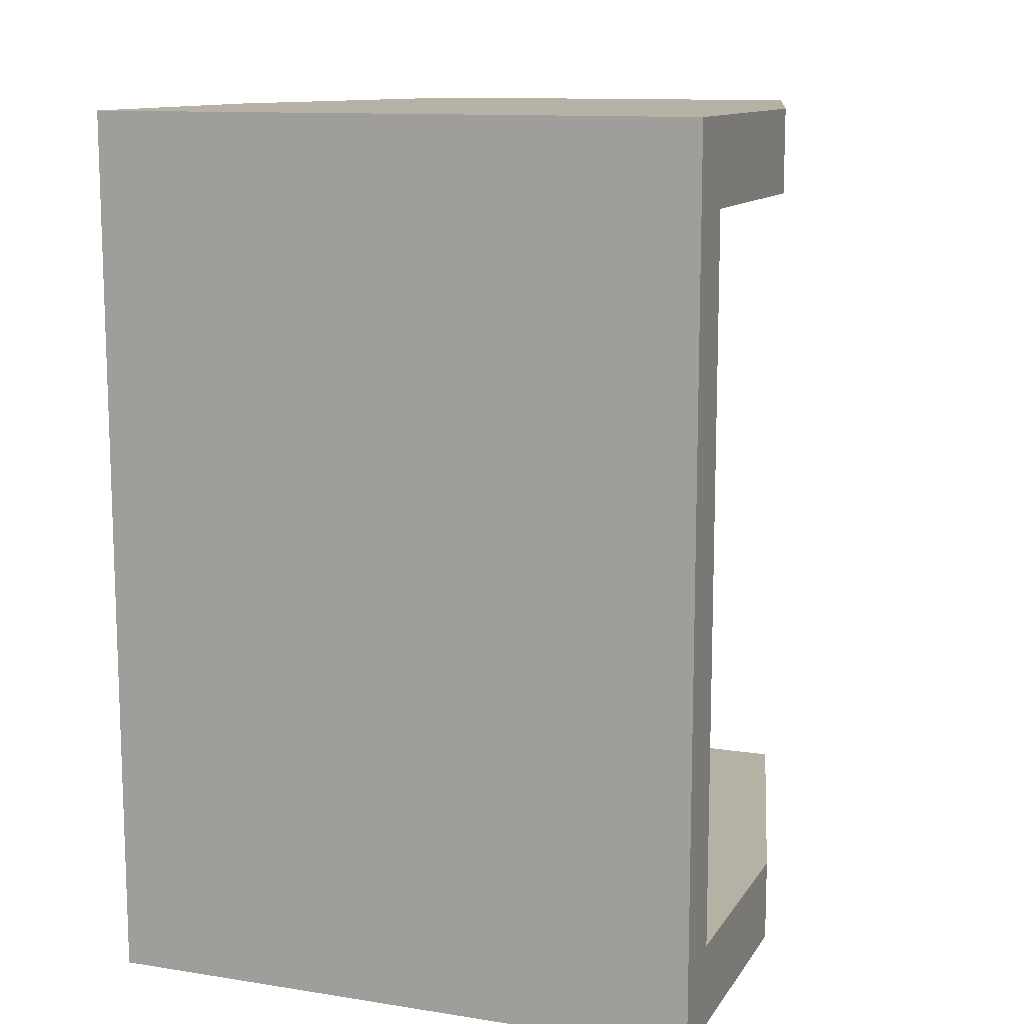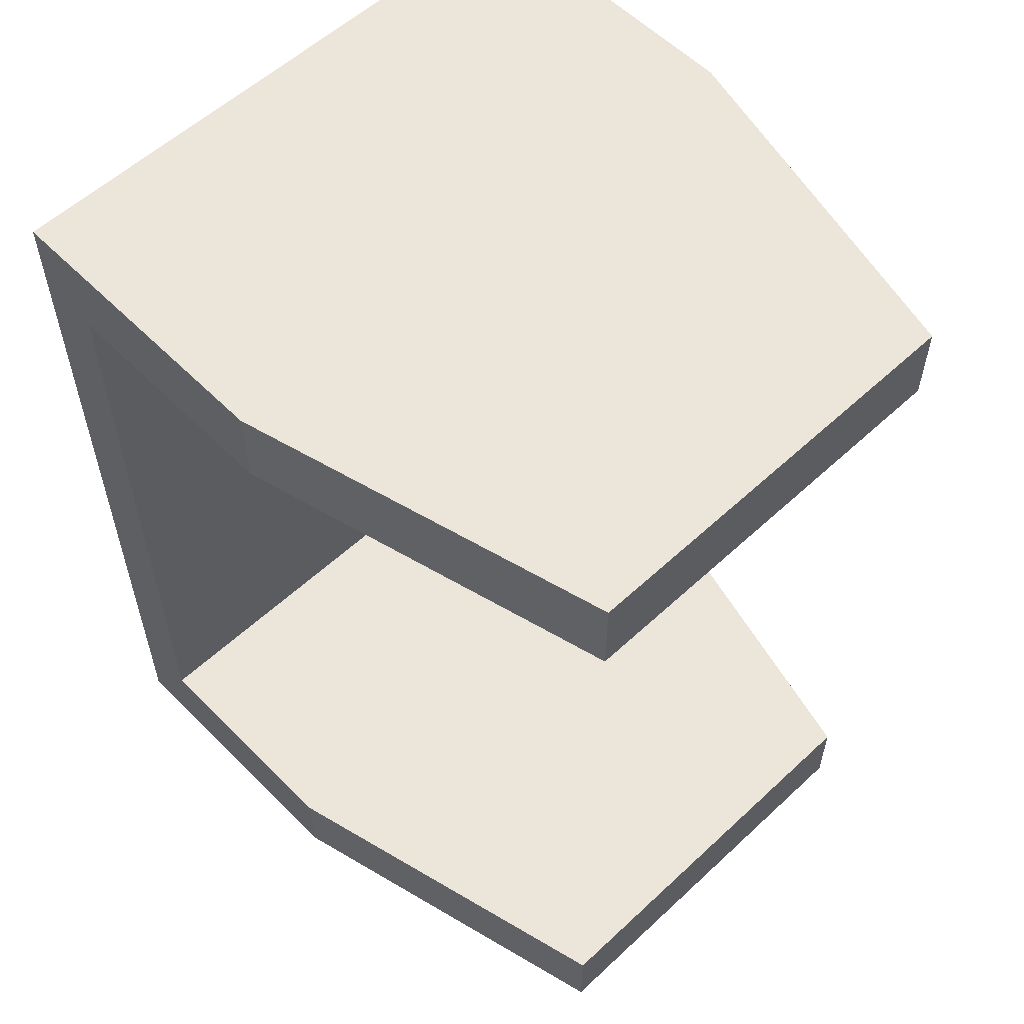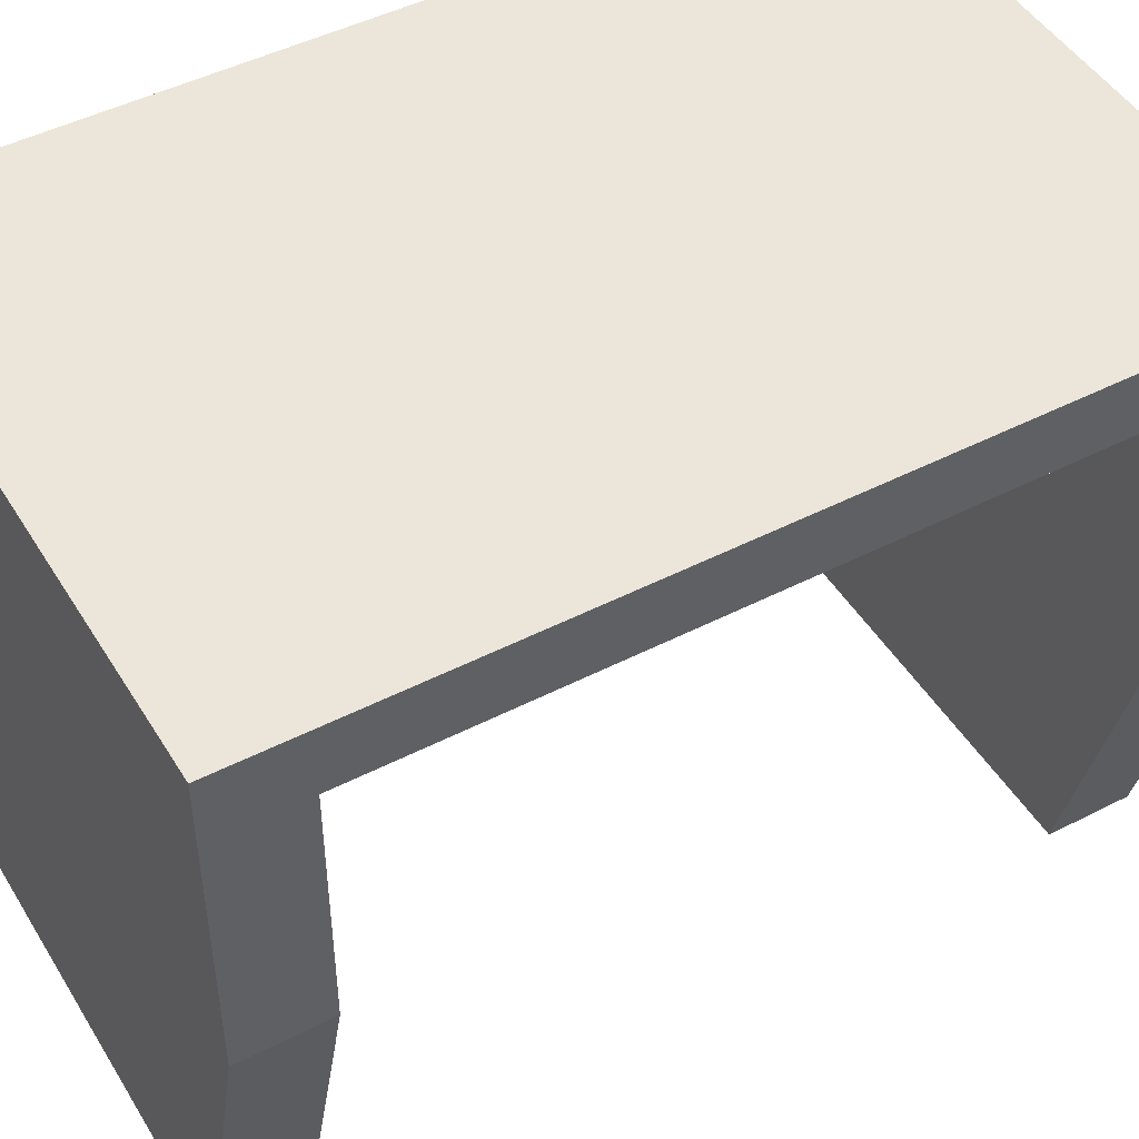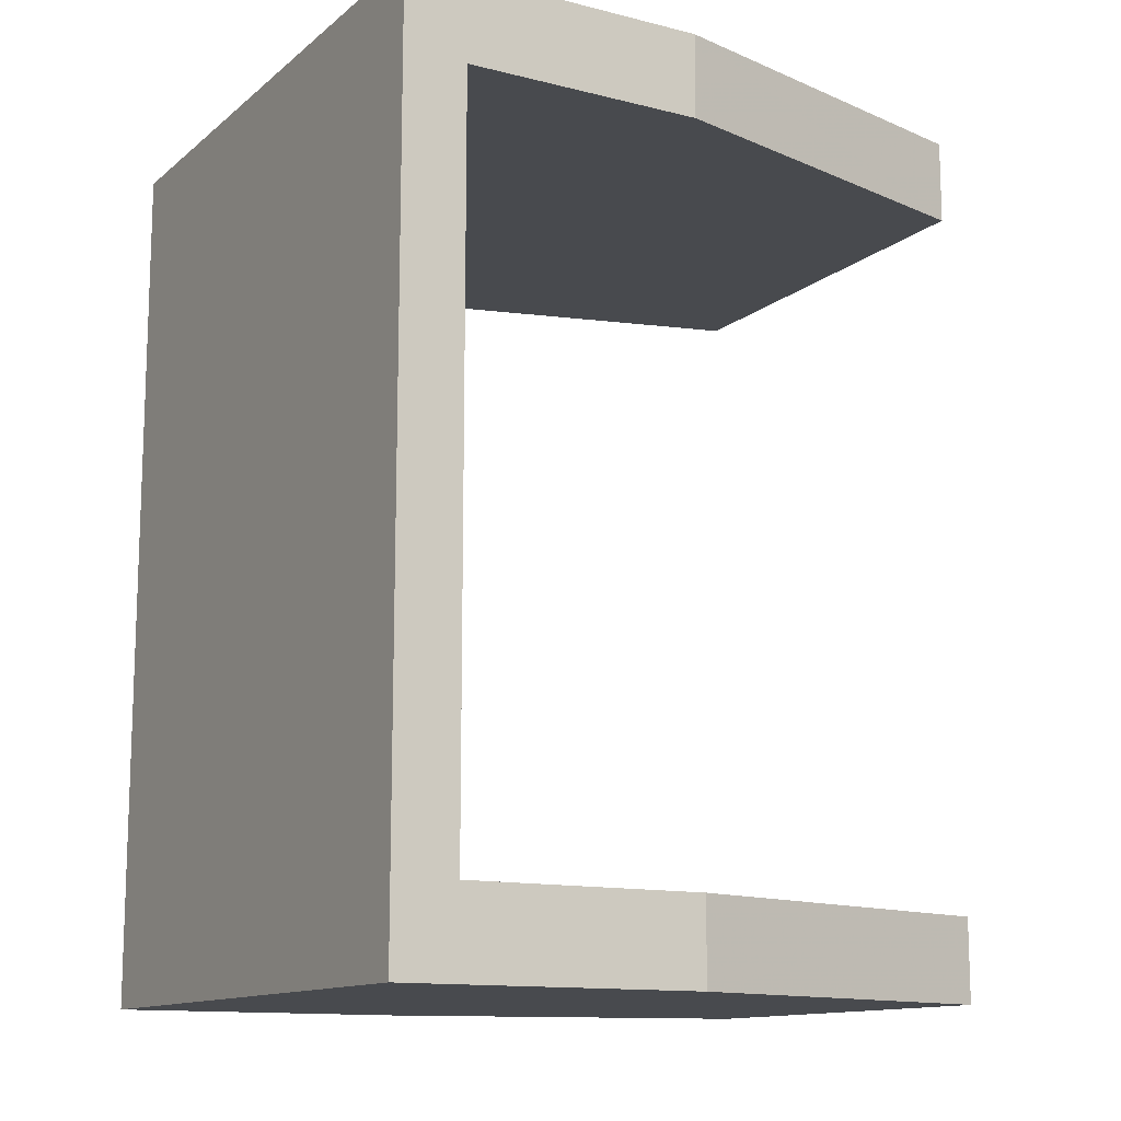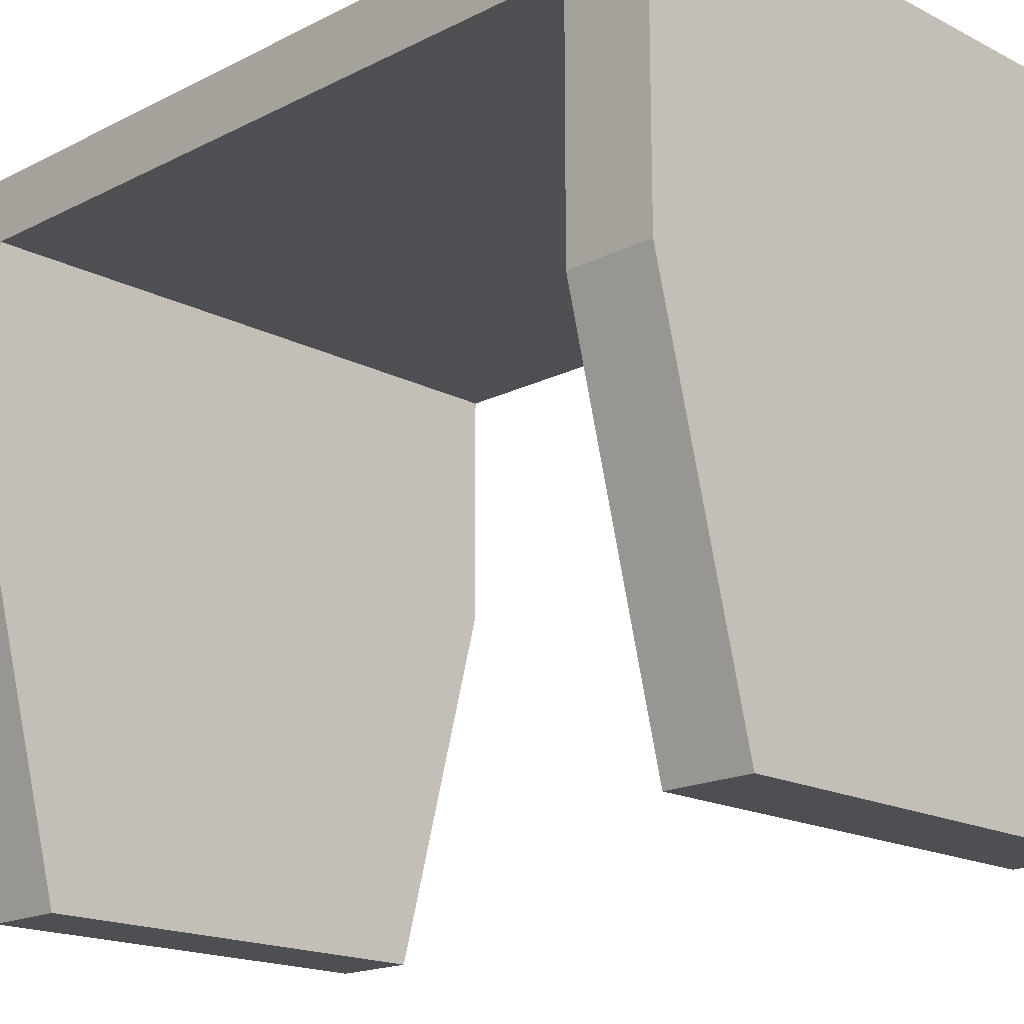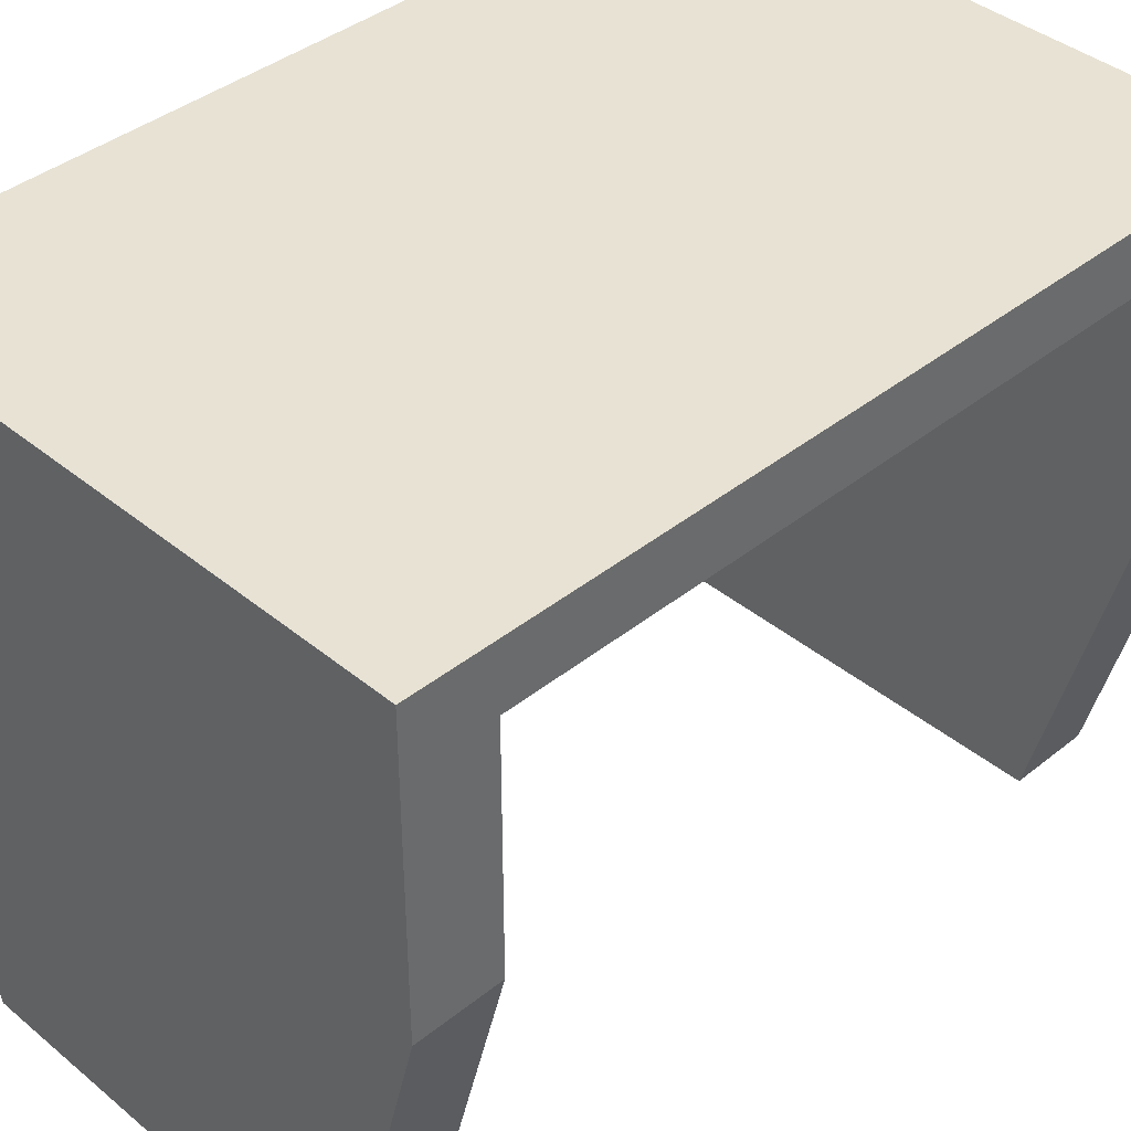
<metadata>
{"format":"obj","ext":"obj","renderer":"f3d","projection":"perspective","resolution":1024,"background":"white","views":[{"elev":11.8,"azim":-159.4,"up":"+Z"},{"elev":57.1,"azim":-44.0,"up":"+Z"},{"elev":47.2,"azim":59.9,"up":"+Y"},{"elev":-12.8,"azim":-120.1,"up":"+Z"},{"elev":-17.8,"azim":-45.2,"up":"+Y"},{"elev":40.0,"azim":45.4,"up":"+Y"}]}
</metadata>
<code>
v -0.01 -0.01 0.017
v -0.0145 0.007417 0.017
v -0.0145 0.01882 0.017
v 0.0145 0.01882 0.017
v 0.0145 0.007417 0.017
v 0.01 -0.01 0.017
v -0.01 -0.01 0.021
v -0.0145 0.007417 0.021
v -0.0145 0.01882 0.021
v 0.0145 0.01882 0.021
v 0.0145 0.007417 0.021
v 0.01 -0.01 0.021
v -0.01 -0.01 0.017
v -0.0145 0.007417 0.017
v -0.0145 0.01882 0.017
v 0.0145 0.01882 0.017
v 0.0145 0.007417 0.017
v 0.01 -0.01 0.017
v -0.01 -0.01 0.021
v -0.0145 0.007417 0.021
v -0.0145 0.01882 0.021
v 0.0145 0.01882 0.021
v 0.0145 0.007417 0.021
v 0.01 -0.01 0.021
v -0.01 -0.01 0.017
v -0.0145 0.007417 0.021
v -0.0145 0.007417 0.017
v -0.0145 0.007417 0.021
v -0.0145 0.007417 0.017
v -0.0145 0.01882 0.021
v -0.0145 0.01882 0.017
v -0.0145 0.01882 0.021
v -0.0145 0.01882 0.017
v 0.0145 0.01882 0.021
v 0.0145 0.01882 0.017
v 0.0145 0.01882 0.021
v 0.0145 0.01882 0.017
v 0.0145 0.007417 0.021
v 0.0145 0.007417 0.017
v 0.0145 0.007417 0.021
v 0.0145 0.007417 0.017
v 0.01 -0.01 0.021
v 0.01 -0.01 0.017
v 0.01 -0.01 0.021
v -0.01 -0.01 0.021
v 0.01 -0.01 0.017
v -0.01 -0.01 0.021
v -0.01 -0.01 0.017
v -0.01 -0.01 -0.017
v -0.0145 0.007417 -0.017
v -0.0145 0.01882 -0.017
v 0.0145 0.01882 -0.017
v 0.0145 0.007417 -0.017
v 0.01 -0.01 -0.017
v -0.01 -0.01 -0.021
v -0.0145 0.007417 -0.021
v -0.0145 0.01882 -0.021
v 0.0145 0.01882 -0.021
v 0.0145 0.007417 -0.021
v 0.01 -0.01 -0.021
v -0.01 -0.01 -0.017
v -0.0145 0.007417 -0.017
v -0.0145 0.01882 -0.017
v 0.0145 0.01882 -0.017
v 0.0145 0.007417 -0.017
v 0.01 -0.01 -0.017
v -0.01 -0.01 -0.021
v -0.0145 0.007417 -0.021
v -0.0145 0.01882 -0.021
v 0.0145 0.01882 -0.021
v 0.0145 0.007417 -0.021
v 0.01 -0.01 -0.021
v -0.01 -0.01 -0.017
v -0.0145 0.007417 -0.021
v -0.0145 0.007417 -0.017
v -0.0145 0.007417 -0.021
v -0.0145 0.007417 -0.017
v -0.0145 0.01882 -0.021
v -0.0145 0.01882 -0.017
v -0.0145 0.01882 -0.021
v -0.0145 0.01882 -0.017
v 0.0145 0.01882 -0.021
v 0.0145 0.01882 -0.017
v 0.0145 0.01882 -0.021
v 0.0145 0.01882 -0.017
v 0.0145 0.007417 -0.021
v 0.0145 0.007417 -0.017
v 0.0145 0.007417 -0.021
v 0.0145 0.007417 -0.017
v 0.01 -0.01 -0.021
v 0.01 -0.01 -0.017
v -0.01 -0.01 -0.021
v 0.01 -0.01 -0.021
v 0.01 -0.01 -0.017
v -0.01 -0.01 -0.017
v -0.01 -0.01 -0.021
v -0.0145 0.01882 0.021
v 0.0145 0.01882 0.021
v 0.0145 0.02182 0.021
v -0.0145 0.02182 0.021
v -0.0145 0.01882 -0.021
v 0.0145 0.01882 -0.021
v 0.0145 0.02182 -0.021
v -0.0145 0.02182 -0.021
v -0.0145 0.01882 -0.021
v 0.0145 0.01882 -0.021
v 0.0145 0.02182 -0.021
v -0.0145 0.02182 -0.021
v -0.0145 0.01882 0.021
v 0.0145 0.01882 0.021
v 0.0145 0.02182 0.021
v -0.0145 0.02182 0.021
v -0.0145 0.01882 -0.021
v 0.0145 0.01882 0.021
v 0.0145 0.01882 -0.021
v 0.0145 0.01882 0.021
v 0.0145 0.01882 -0.021
v 0.0145 0.02182 0.021
v 0.0145 0.02182 -0.021
v 0.0145 0.02182 0.021
v 0.0145 0.02182 -0.021
v -0.0145 0.02182 0.021
v -0.0145 0.02182 -0.021
v -0.0145 0.01882 0.021
v -0.0145 0.02182 0.021
v -0.0145 0.02182 -0.021
v -0.0145 0.01882 -0.021
v -0.0145 0.01882 0.021
f 1 2 3
f 1 3 4
f 1 4 5
f 1 5 6
f 7 9 8
f 7 10 9
f 7 11 10
f 7 12 11
f 13 19 20
f 25 26 14
f 27 28 21
f 29 30 15
f 31 32 22
f 33 34 16
f 35 36 23
f 37 38 17
f 39 40 24
f 41 42 18
f 43 44 45
f 46 47 48
f 49 51 50
f 49 52 51
f 49 53 52
f 49 54 53
f 55 56 57
f 55 57 58
f 55 58 59
f 55 59 60
f 61 68 67
f 73 62 74
f 75 69 76
f 77 63 78
f 79 70 80
f 81 64 82
f 83 71 84
f 85 65 86
f 87 72 88
f 89 66 90
f 91 92 93
f 94 95 96
f 97 98 99
f 97 99 100
f 101 103 102
f 101 104 103
f 105 110 109
f 113 106 114
f 115 111 116
f 117 107 118
f 119 112 120
f 121 108 122
f 123 124 125
f 126 127 128

</code>
